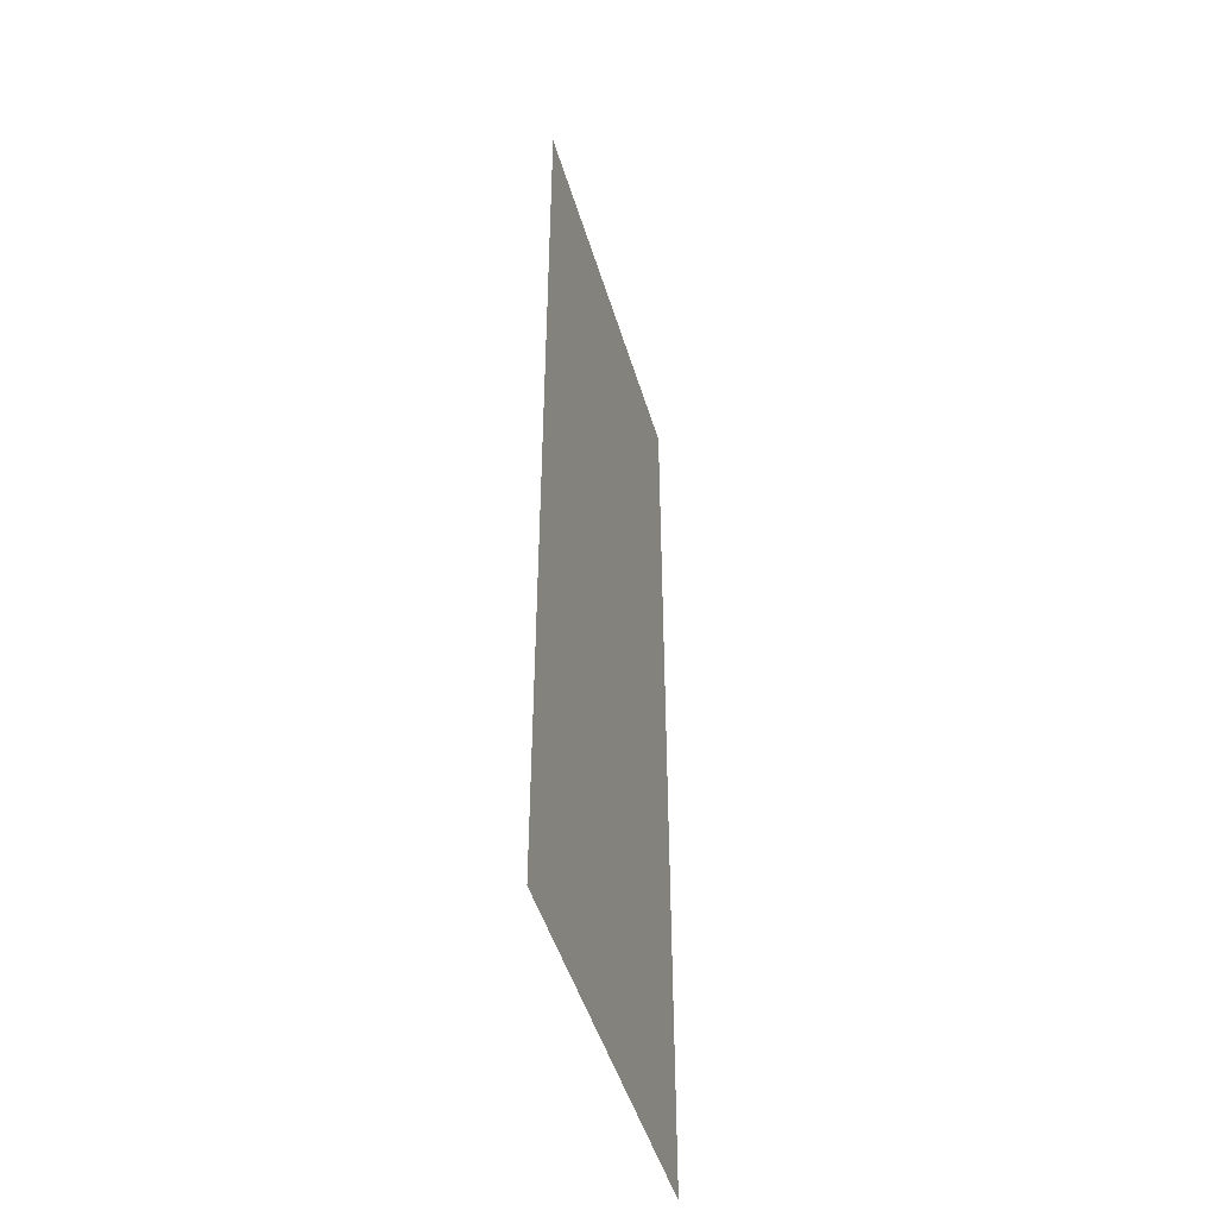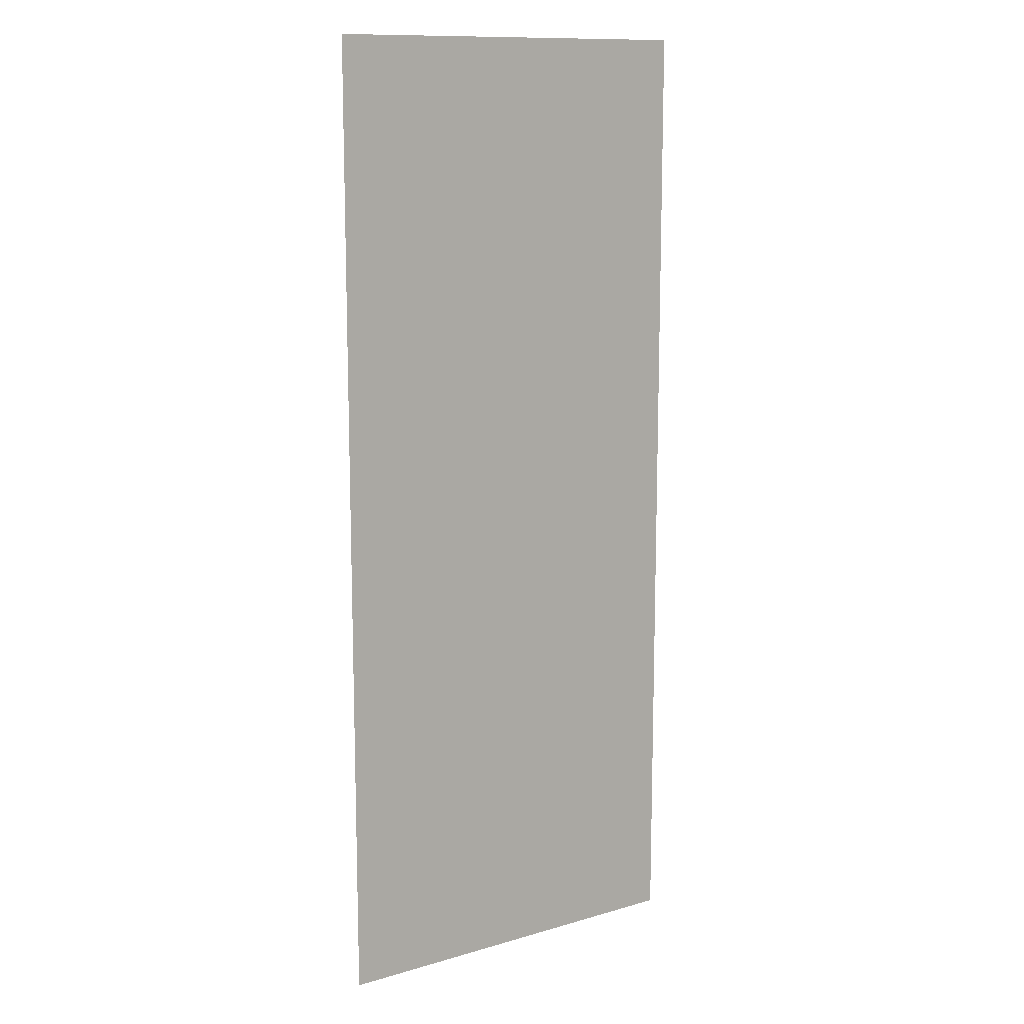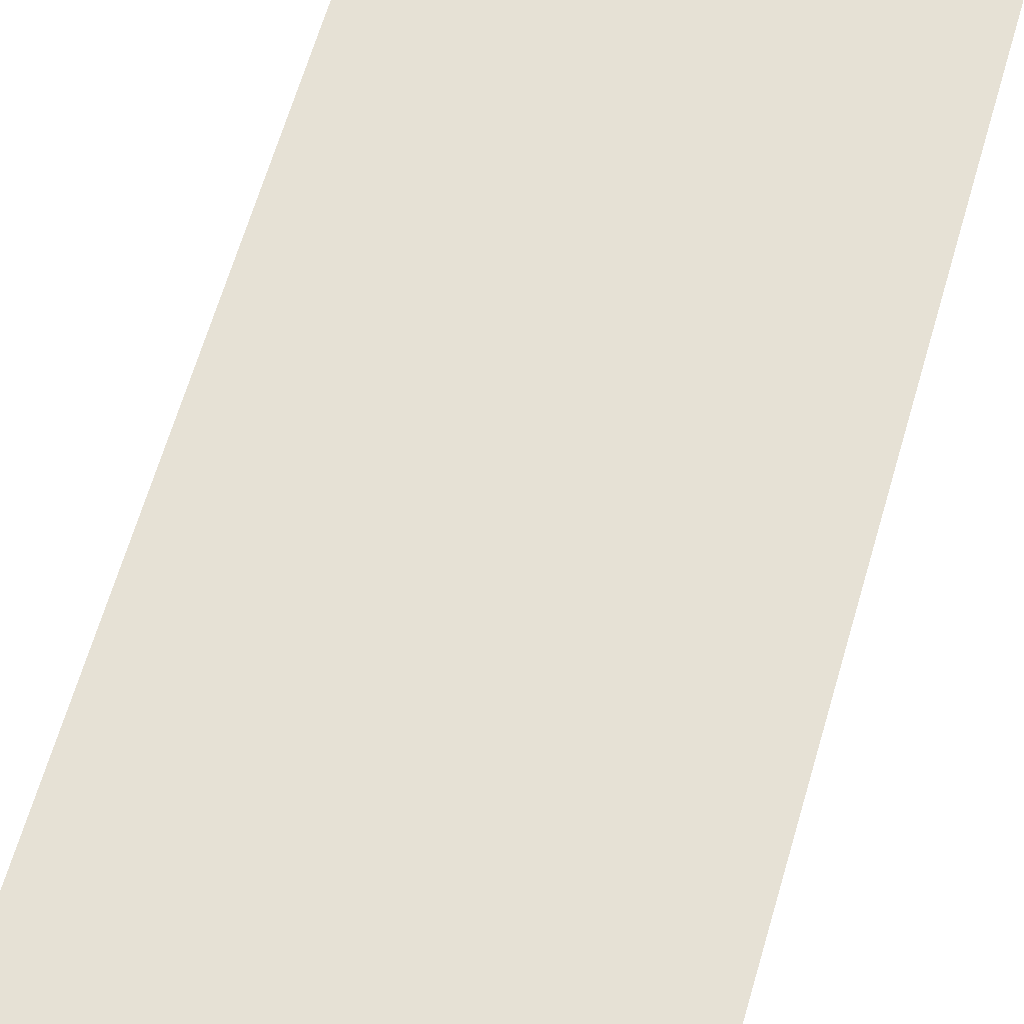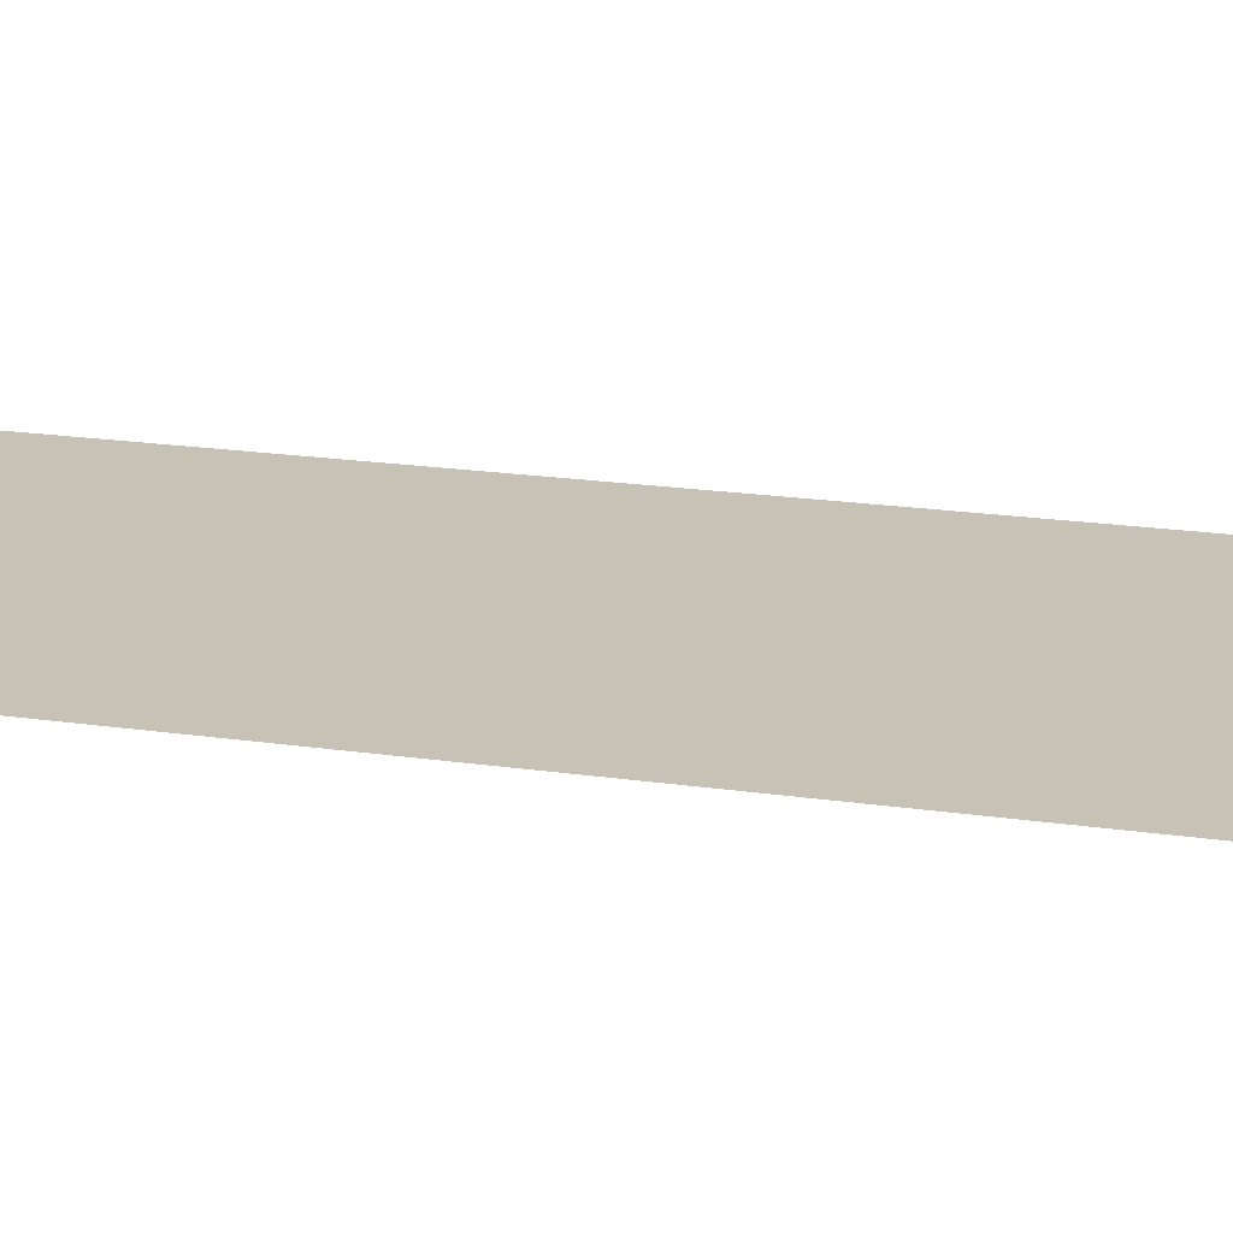
<metadata>
{"format":"obj","ext":"obj","renderer":"f3d","projection":"perspective","resolution":1024,"background":"white","views":[{"elev":-48.0,"azim":106.4,"up":"+Y"},{"elev":12.3,"azim":-34.2,"up":"+Y"},{"elev":64.2,"azim":16.2,"up":"+Z"},{"elev":19.2,"azim":-74.3,"up":"+Z"}]}
</metadata>
<code>
o Plane.014
v 5.16 0 -1
v 6.16 0 -1
v 5.16 2.5 -1
v 6.16 2.5 -1
f 1 4 3
f 1 2 4

</code>
